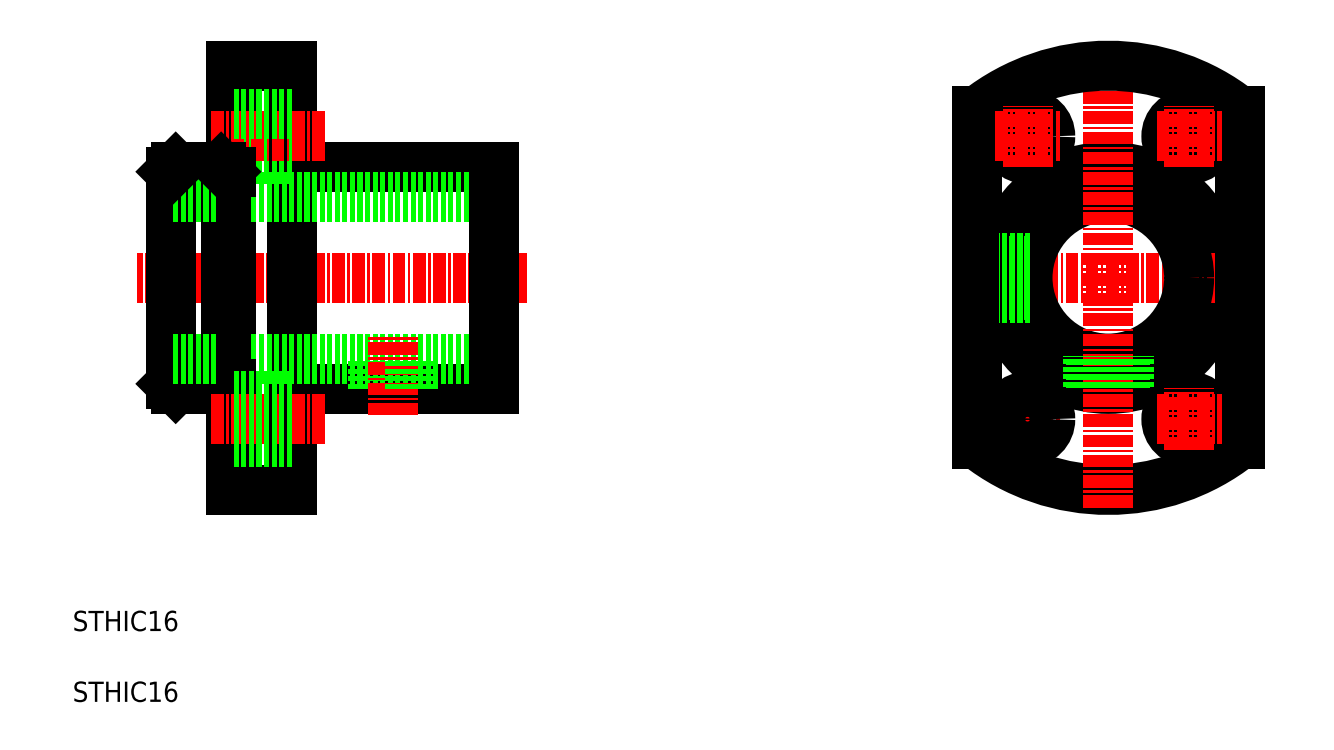
<metadata>
{"format":"dxf","ext":"dxf","renderer":"ezdxf+matplotlib","layout":"modelspace","background":"white","min_lineweight":24,"dpi":150}
</metadata>
<code>
0
SECTION
2
ENTITIES
0
CIRCLE
8
0
10
112.5
20
51.99
30
0
40
11
0
LINE
8
CENTER
10
127.6
20
51.99
30
0
11
97.53
21
51.99
31
0
0
ARC
8
0
10
112.5
20
51.99
30
0
40
21
50
231.8
51
308.2
0
CIRCLE
8
0
10
112.5
20
51.99
30
0
40
8
0
LINE
8
CENTER
10
101.3
20
37.99
30
0
11
107.8
21
37.99
31
0
0
LINE
8
CENTER
10
54.94
20
51.99
30
0
11
16.41
21
51.99
31
0
0
TEXT
8
0
10
10
20
17.01
30
0
40
2
1
STHIC16
0
LINE
8
0
10
25.7
20
30.99
30
0
11
25.7
21
72.99
31
0
0
LINE
8
0
10
31.7
20
30.99
30
0
11
31.7
21
72.99
31
0
0
LINE
8
0
10
31.7
20
30.99
30
0
11
25.7
21
30.99
31
0
0
LINE
8
0
10
51.7
20
62.99
30
0
11
31.7
21
62.99
31
0
0
LINE
8
0
10
31.7
20
40.99
30
0
11
51.7
21
40.99
31
0
0
LINE
8
0
10
24.7
20
59.99
30
0
11
51.7
21
59.99
31
0
0
LINE
8
0
10
24.7
20
43.99
30
0
11
51.7
21
43.99
31
0
0
LINE
8
0
10
19.7
20
41.49
30
0
11
19.7
21
62.49
31
0
0
LINE
8
0
10
25.2
20
41.49
30
0
11
25.2
21
62.49
31
0
0
LINE
8
0
10
25.2
20
41.49
30
0
11
25.7
21
41.49
31
0
0
LINE
8
0
10
20.2
20
40.99
30
0
11
24.7
21
40.99
31
0
0
LINE
8
0
10
20.2
20
40.99
30
0
11
19.7
21
41.49
31
0
0
LINE
8
0
10
24.7
20
40.99
30
0
11
25.2
21
41.49
31
0
0
LINE
8
0
10
24.2
20
43.99
30
0
11
19.7
21
43.99
31
0
0
LINE
8
0
10
40
20
40.99
30
0
11
40
21
43.99
31
0
0
LINE
8
0
10
39.7
20
40.99
30
0
11
39.7
21
43.99
31
0
0
LINE
8
CENTER
10
41.7
20
38.37
30
0
11
41.7
21
46.08
31
0
0
LINE
8
0
10
31.7
20
63.74
30
0
11
25.7
21
63.74
31
0
0
LINE
8
CENTER
10
34.96
20
65.99
30
0
11
23.61
21
65.99
31
0
0
LINE
8
0
10
25.2
20
62.49
30
0
11
25.7
21
62.49
31
0
0
LINE
8
0
10
20.2
20
62.99
30
0
11
24.7
21
62.99
31
0
0
LINE
8
0
10
24.2
20
59.99
30
0
11
19.7
21
59.99
31
0
0
LINE
8
0
10
20.2
20
62.99
30
0
11
19.7
21
62.49
31
0
0
LINE
8
0
10
24.7
20
62.99
30
0
11
25.2
21
62.49
31
0
0
LINE
8
0
10
51.7
20
40.99
30
0
11
51.7
21
62.99
31
0
0
LINE
8
0
10
43.4
20
40.99
30
0
11
43.4
21
43.99
31
0
0
LINE
8
0
10
43.7
20
40.99
30
0
11
43.7
21
43.99
31
0
0
LINE
8
0
10
31.7
20
72.99
30
0
11
25.7
21
72.99
31
0
0
LINE
8
0
10
31.7
20
68.24
30
0
11
25.7
21
68.24
31
0
0
LINE
8
CENTER
10
112.5
20
29.21
30
0
11
112.5
21
74.77
31
0
0
LINE
8
0
10
125.5
20
35.5
30
0
11
125.5
21
68.48
31
0
0
LINE
8
0
10
99.55
20
35.5
30
0
11
99.55
21
68.48
31
0
0
ARC
8
0
10
112.5
20
51.99
30
0
40
21
50
51.75
51
128.2
0
LINE
8
CENTER
10
104.5
20
34.95
30
0
11
104.5
21
41.03
31
0
0
CIRCLE
8
0
10
120.5
20
37.99
30
0
40
2.25
0
CIRCLE
8
0
10
104.5
20
37.99
30
0
40
2.25
0
CIRCLE
8
0
10
120.5
20
65.99
30
0
40
2.25
0
CIRCLE
8
0
10
104.5
20
65.99
30
0
40
2.25
0
LINE
8
CENTER
10
120.5
20
34.95
30
0
11
120.5
21
41.03
31
0
0
LINE
8
CENTER
10
117.3
20
37.99
30
0
11
123.8
21
37.99
31
0
0
LINE
8
CENTER
10
120.5
20
62.95
30
0
11
120.5
21
69.03
31
0
0
LINE
8
CENTER
10
117.3
20
65.99
30
0
11
123.8
21
65.99
31
0
0
LINE
8
CENTER
10
104.5
20
62.95
30
0
11
104.5
21
69.03
31
0
0
LINE
8
CENTER
10
101.3
20
65.99
30
0
11
107.8
21
65.99
31
0
0
LINE
8
0
10
114.5
20
41.17
30
0
11
114.5
21
44.24
31
0
0
LINE
8
0
10
110.5
20
41.17
30
0
11
110.5
21
44.24
31
0
0
LINE
8
0
10
114.2
20
41.12
30
0
11
114.2
21
44.17
31
0
0
LINE
8
0
10
110.8
20
41.12
30
0
11
110.8
21
44.17
31
0
0
LINE
8
0
10
104.7
20
50.29
30
0
11
101.7
21
50.29
31
0
0
LINE
8
0
10
104.8
20
49.99
30
0
11
101.7
21
49.99
31
0
0
LINE
8
0
10
104.7
20
53.69
30
0
11
101.7
21
53.69
31
0
0
LINE
8
0
10
104.8
20
53.99
30
0
11
101.7
21
53.99
31
0
0
LINE
8
CENTER
10
34.96
20
37.99
30
0
11
23.61
21
37.99
31
0
0
LINE
8
0
10
31.7
20
40.24
30
0
11
25.7
21
40.24
31
0
0
LINE
8
0
10
31.7
20
35.74
30
0
11
25.7
21
35.74
31
0
0
TEXT
8
0
10
10
20
10
30
0
40
2
1
STHIC16
0
ENDSEC
0
EOF

</code>
